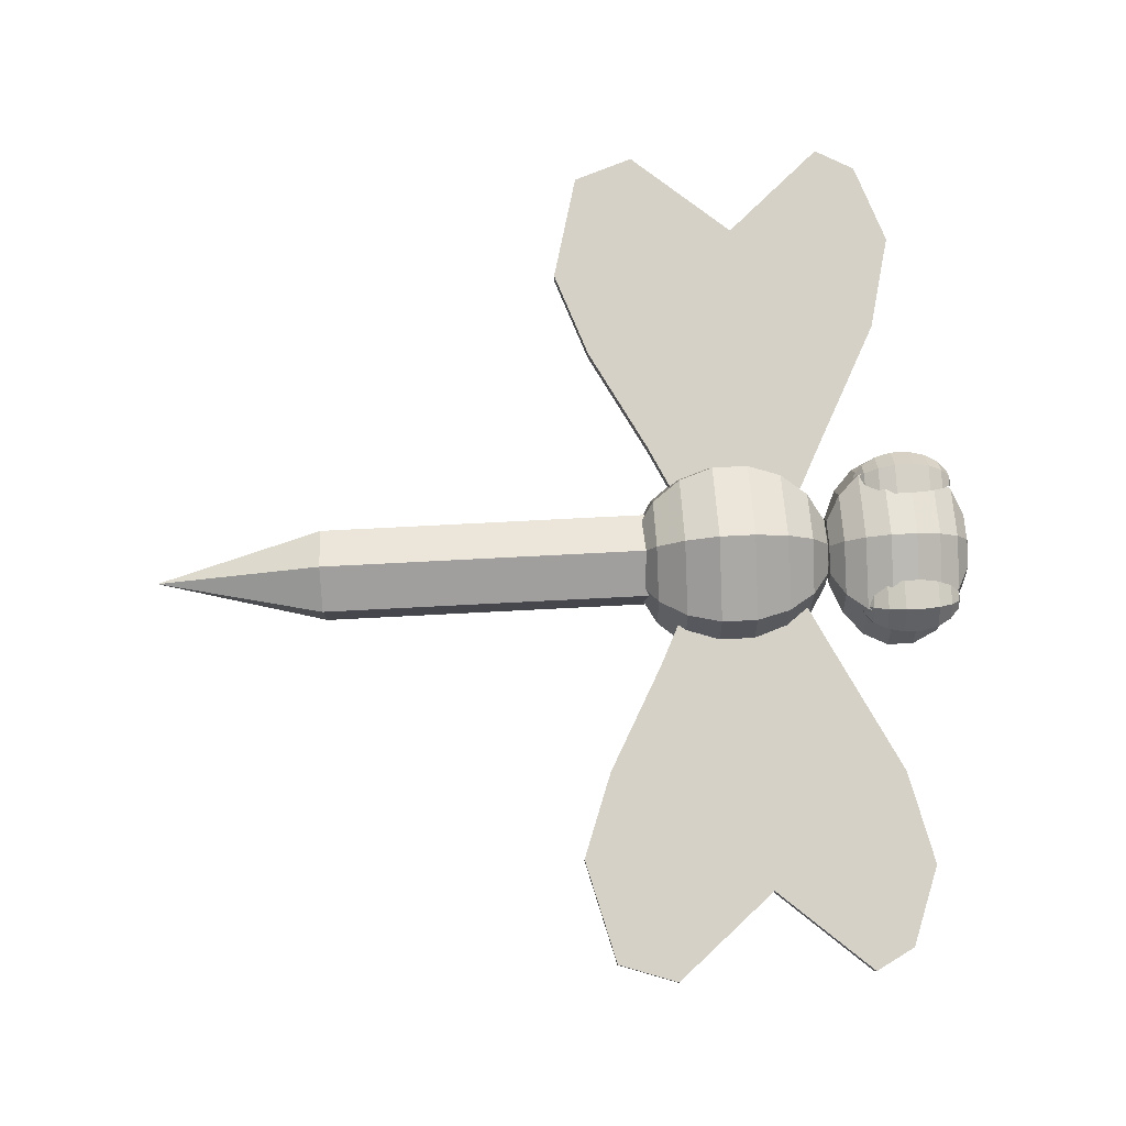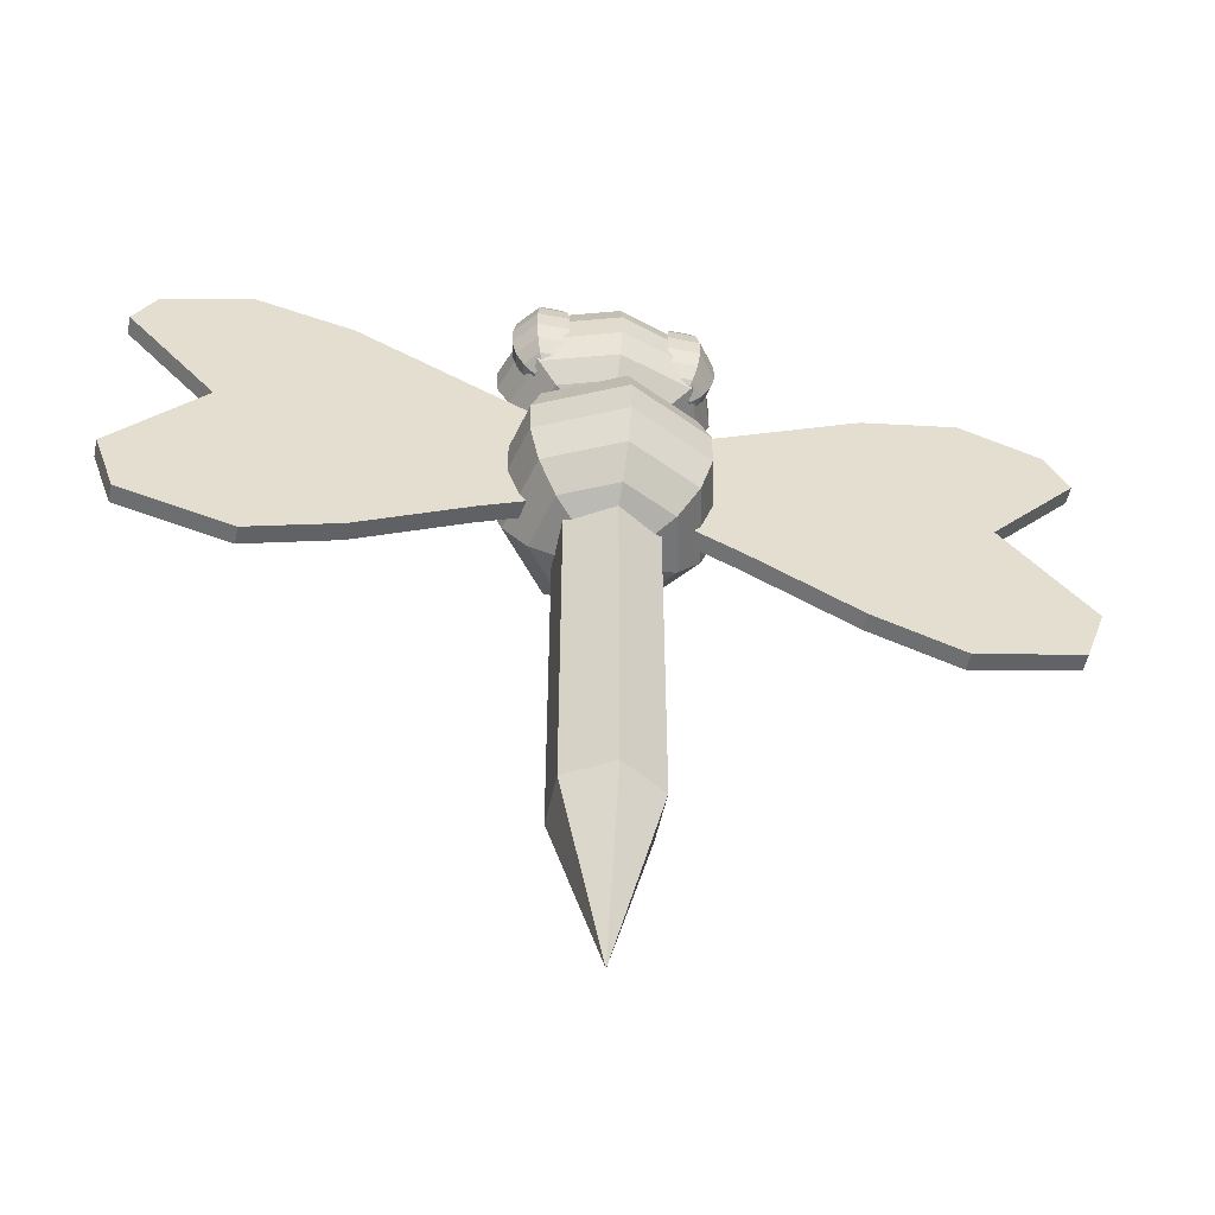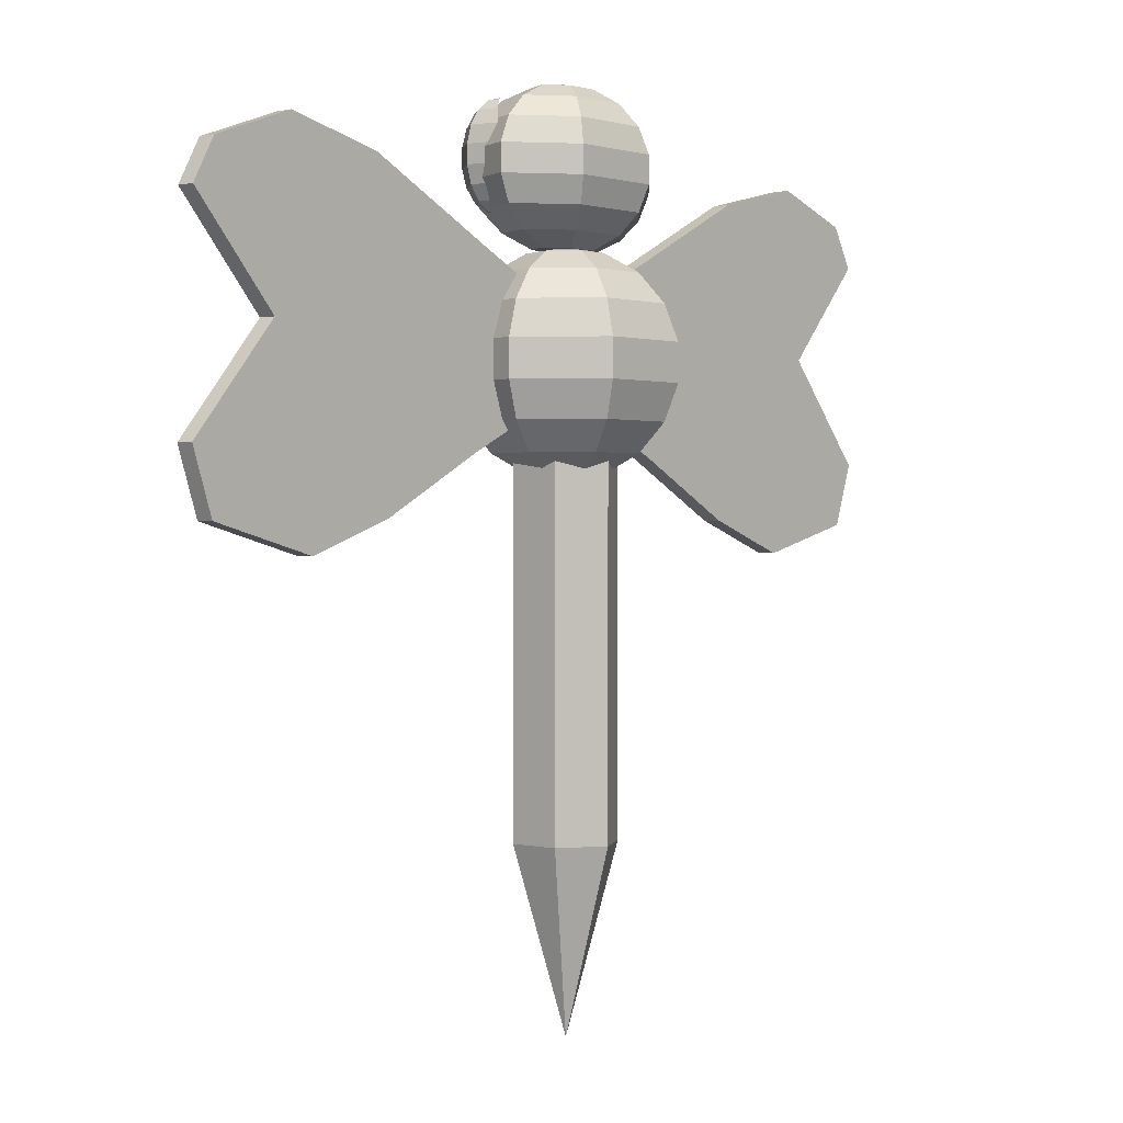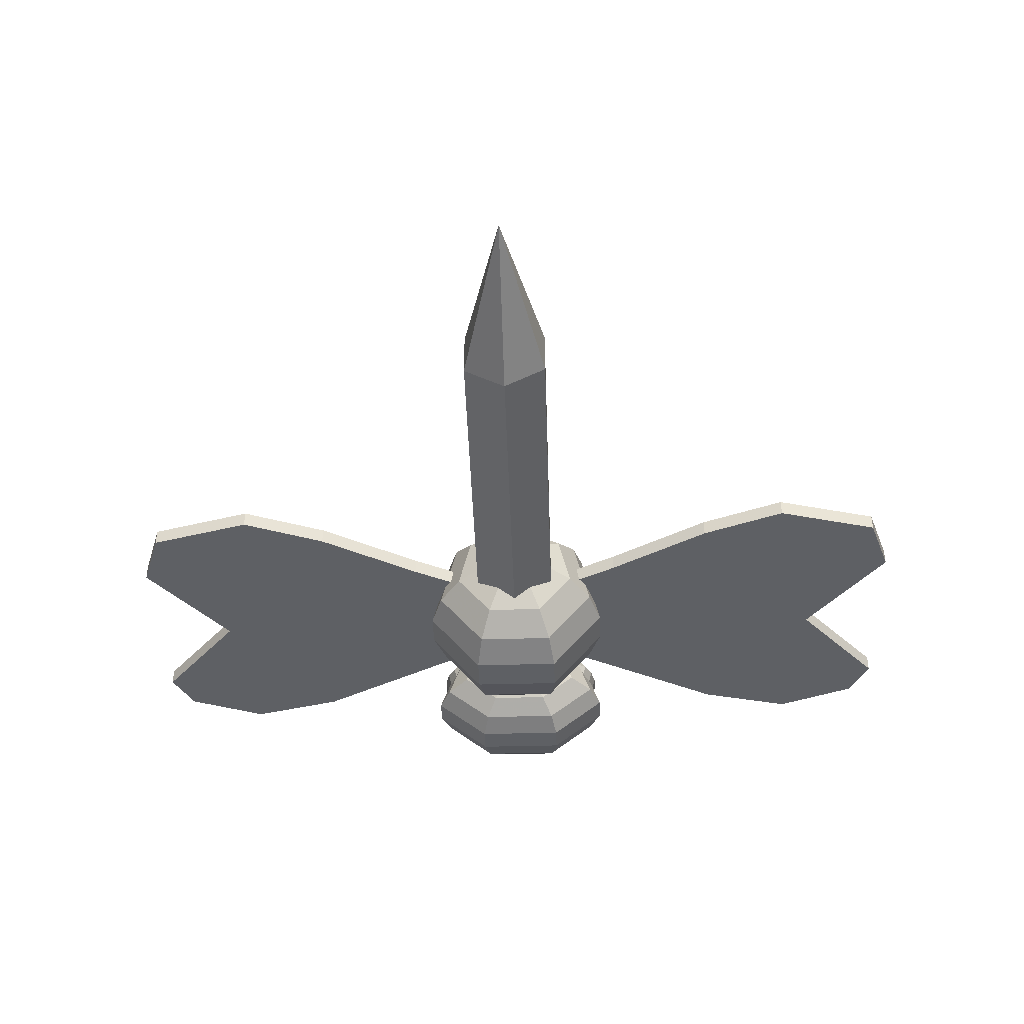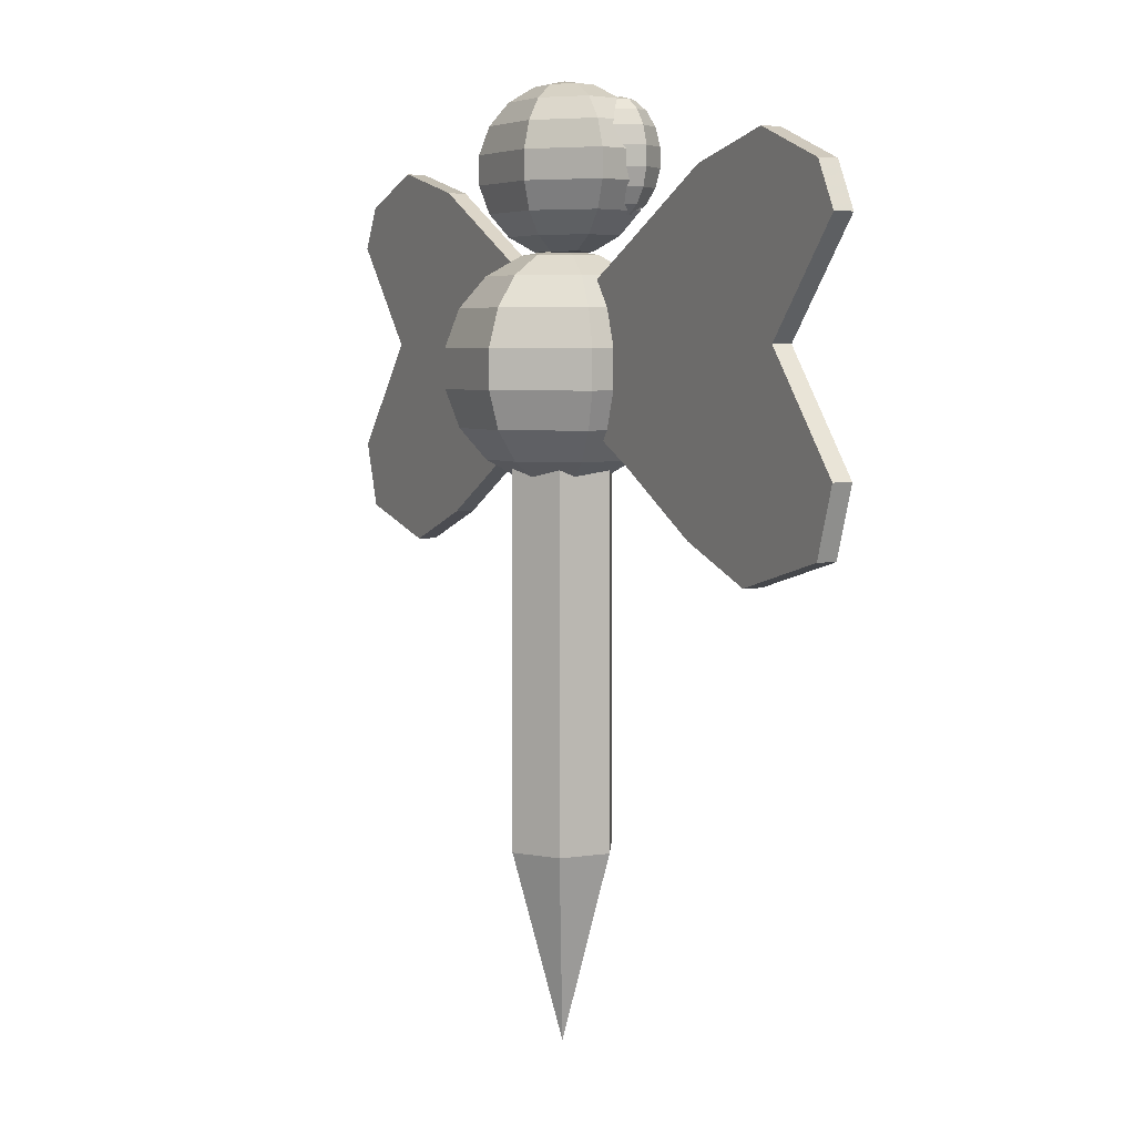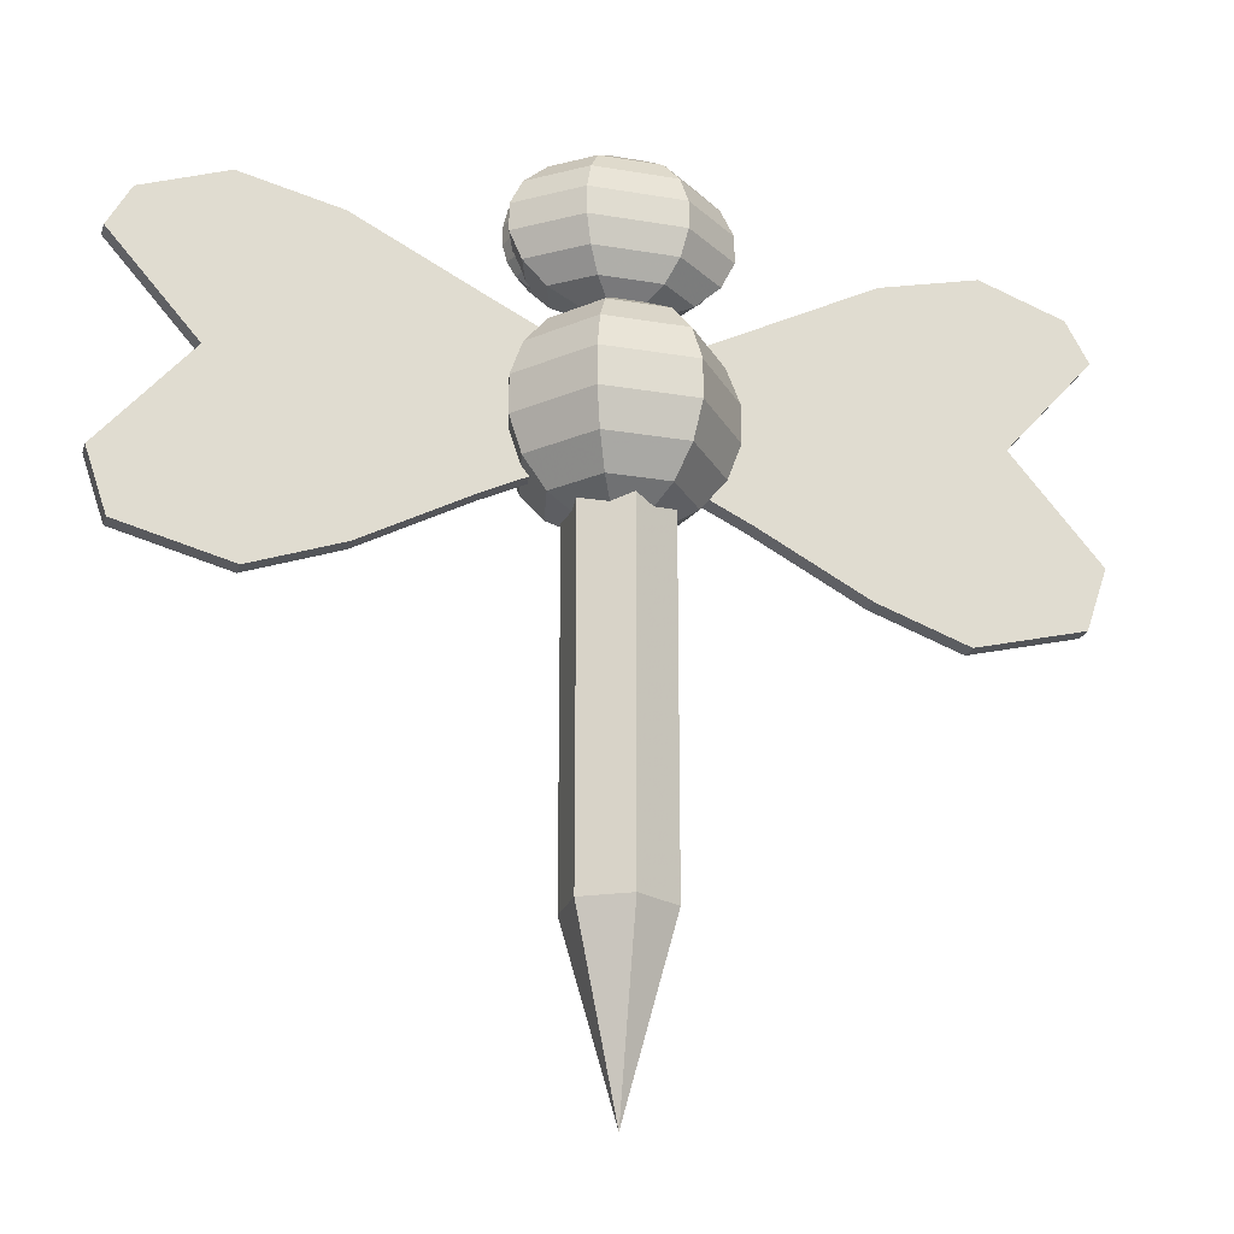
<metadata>
{"format":"obj","ext":"obj","renderer":"f3d","projection":"perspective","resolution":1024,"background":"white","views":[{"elev":78.9,"azim":87.1,"up":"+Z"},{"elev":-53.6,"azim":-12.1,"up":"+Y"},{"elev":0.5,"azim":131.2,"up":"+Y"},{"elev":-43.1,"azim":1.8,"up":"+Z"},{"elev":4.7,"azim":-117.2,"up":"+Y"},{"elev":-23.1,"azim":163.9,"up":"+Y"}]}
</metadata>
<code>
v 10.95 19.8 0.6986
v 24.87 26.95 0.6986
v 35.15 29.42 0.6986
v 43.87 26.3 0.6986
v 46.21 22.01 0.6986
v 37.1 11.6 0.6986
v 46.34 0.6726 0.6986
v 44.13 -5.832 0.6986
v 32.68 -8.824 0.6986
v 23.31 -5.442 0.6986
v 11.99 0.6726 0.6986
v 4.757 16.67 0.6986
v 5.489 3.827 0.6986
v 10.95 19.8 2.572
v 24.87 26.95 2.572
v 35.15 29.42 2.572
v 43.87 26.3 2.572
v 46.21 22.01 2.572
v 37.1 11.6 2.572
v 46.34 0.6726 2.572
v 44.13 -5.832 2.572
v 32.68 -8.824 2.572
v 23.31 -5.442 2.572
v 11.99 0.6726 2.572
v 4.757 16.67 2.572
v 5.489 3.827 2.572
v -11.97 19.8 0.6986
v -25.89 26.95 0.6986
v -36.16 29.42 0.6986
v -44.88 26.3 0.6986
v -47.22 22.01 0.6986
v -38.11 11.6 0.6986
v -47.35 0.6726 0.6986
v -45.14 -5.832 0.6986
v -33.69 -8.824 0.6986
v -24.32 -5.442 0.6986
v -13.01 0.6726 0.6986
v -5.769 16.67 0.6986
v -6.501 3.827 0.6986
v -11.97 19.8 2.572
v -25.89 26.95 2.572
v -36.16 29.42 2.572
v -44.88 26.3 2.572
v -47.22 22.01 2.572
v -38.11 11.6 2.572
v -47.35 0.6726 2.572
v -45.14 -5.832 2.572
v -33.69 -8.824 2.572
v -24.32 -5.442 2.572
v -13.01 0.6726 2.572
v -5.769 16.67 2.572
v -6.501 3.827 2.572
v -0.5063 20.54 0.6986
v -0.5063 19.87 4.525
v 2.485 19.87 3.084
v 3.224 19.87 -0.1528
v 1.154 19.87 -2.749
v -2.167 19.87 -2.749
v -4.237 19.87 -0.1528
v -3.498 19.87 3.084
v -0.5063 17.92 7.89
v 5.116 17.92 5.183
v 6.505 17.92 -0.9016
v 2.614 17.92 -5.781
v -3.627 17.92 -5.781
v -7.518 17.92 -0.9016
v -6.129 17.92 5.183
v -0.5063 14.95 10.39
v 7.069 14.95 6.74
v 8.94 14.95 -1.457
v 3.698 14.95 -8.031
v -4.71 14.95 -8.031
v -9.953 14.95 -1.457
v -8.082 14.95 6.74
v -0.5063 11.29 11.72
v 8.108 11.29 7.568
v 10.24 11.29 -1.753
v 4.274 11.29 -9.228
v -5.287 11.29 -9.228
v -11.25 11.29 -1.753
v -9.121 11.29 7.568
v -0.5063 7.409 11.72
v 8.108 7.409 7.568
v 10.24 7.409 -1.753
v 4.274 7.409 -9.228
v -5.287 7.409 -9.228
v -11.25 7.409 -1.753
v -9.121 7.409 7.568
v -0.5063 3.758 10.39
v 7.069 3.758 6.74
v 8.94 3.758 -1.457
v 3.698 3.758 -8.031
v -4.71 3.758 -8.031
v -9.953 3.758 -1.457
v -8.082 3.758 6.74
v -0.5063 0.7814 7.89
v 5.116 0.7814 5.183
v 6.505 0.7814 -0.9016
v 2.614 0.7814 -5.781
v -3.627 0.7814 -5.781
v -7.518 0.7814 -0.9016
v -6.129 0.7814 5.183
v -0.5063 -1.161 4.525
v 2.485 -1.161 3.084
v 3.224 -1.161 -0.1528
v 1.154 -1.161 -2.749
v -2.167 -1.161 -2.749
v -4.237 -1.161 -0.1528
v -3.498 -1.161 3.084
v -0.5063 -1.836 0.6986
v -0.5063 36.05 0.8854
v -0.5063 35.56 3.402
v 2.485 35.56 2.455
v 3.224 35.56 0.3253
v 1.154 35.56 -1.382
v -2.167 35.56 -1.382
v -4.237 35.56 0.3253
v -3.498 35.56 2.455
v -0.5063 34.14 5.616
v 5.116 34.14 3.835
v 6.505 34.14 -0.1672
v 2.614 34.14 -3.376
v -3.627 34.14 -3.376
v -7.518 34.14 -0.1672
v -6.129 34.14 3.835
v -0.5063 31.96 7.258
v 7.069 31.96 4.859
v 8.94 31.96 -0.5327
v 3.698 31.96 -4.856
v -4.71 31.96 -4.856
v -9.953 31.96 -0.5327
v -8.082 31.96 4.859
v -0.5063 29.3 8.132
v 8.108 29.3 5.404
v 10.24 29.3 -0.7272
v 4.274 29.3 -5.644
v -5.287 29.3 -5.644
v -11.25 29.3 -0.7272
v -9.121 29.3 5.404
v -0.5063 26.46 8.132
v 8.108 26.46 5.404
v 10.24 26.46 -0.7272
v 4.274 26.46 -5.644
v -5.287 26.46 -5.644
v -11.25 26.46 -0.7272
v -9.121 26.46 5.404
v -0.5063 23.79 7.258
v 7.069 23.79 4.859
v 8.94 23.79 -0.5327
v 3.698 23.79 -4.856
v -4.71 23.79 -4.856
v -9.953 23.79 -0.5327
v -8.082 23.79 4.859
v -0.5063 21.62 5.616
v 5.116 21.62 3.835
v 6.505 21.62 -0.1672
v 2.614 21.62 -3.376
v -3.627 21.62 -3.376
v -7.518 21.62 -0.1672
v -6.129 21.62 3.835
v -0.5063 20.2 3.402
v 2.485 20.2 2.455
v 3.224 20.2 0.3253
v 1.154 20.2 -1.382
v -2.167 20.2 -1.382
v -4.237 20.2 0.3253
v -3.498 20.2 2.455
v -0.5063 19.71 0.8854
v -7.022 34.26 3.281
v -7.59 33.93 4.446
v -6.464 33.93 4.451
v -8.032 33.93 2.468
v -8.287 33.93 3.564
v -8.089 32.96 5.471
v -5.974 32.96 5.48
v -8.921 32.96 1.753
v -9.4 32.96 3.813
v -8.459 31.47 6.232
v -5.61 31.47 6.244
v -9.58 31.47 1.223
v -10.23 31.47 3.998
v -8.656 29.64 6.637
v -5.417 29.64 6.651
v -9.931 29.64 0.9407
v -10.67 29.64 4.096
v -8.656 27.7 6.637
v -5.417 27.7 6.651
v -9.931 27.7 0.9407
v -10.67 27.7 4.096
v -8.459 25.87 6.232
v -5.61 25.87 6.244
v -9.58 25.87 1.223
v -10.23 25.87 3.998
v -8.089 24.39 5.471
v -5.974 24.39 5.48
v -8.921 24.39 1.753
v -9.4 24.39 3.813
v -7.59 23.41 4.446
v -6.464 23.41 4.451
v -8.032 23.41 2.468
v -8.287 23.41 3.564
v -7.022 23.08 3.281
v 6.01 34.26 3.281
v 6.577 33.93 4.446
v 5.452 33.93 4.451
v 7.02 33.93 2.468
v 7.275 33.93 3.564
v 7.076 32.96 5.471
v 4.962 32.96 5.48
v 7.908 32.96 1.753
v 8.387 32.96 3.813
v 7.446 31.47 6.232
v 4.598 31.47 6.244
v 8.567 31.47 1.223
v 9.213 31.47 3.998
v 7.643 29.64 6.637
v 4.404 29.64 6.651
v 8.918 29.64 0.9407
v 9.653 29.64 4.096
v 7.643 27.7 6.637
v 4.404 27.7 6.651
v 8.918 27.7 0.9407
v 9.653 27.7 4.096
v 7.446 25.87 6.232
v 4.598 25.87 6.244
v 8.567 25.87 1.223
v 9.213 25.87 3.998
v 7.076 24.39 5.471
v 4.962 24.39 5.48
v 7.908 24.39 1.753
v 8.387 24.39 3.813
v 6.577 23.41 4.446
v 5.452 23.41 4.451
v 7.02 23.41 2.468
v 7.275 23.41 3.564
v 6.01 23.08 3.281
v -0.5063 1.039 0.6986
v -0.5063 1.039 5.996
v 4.082 1.039 3.347
v 4.082 1.039 -1.95
v -0.5063 1.039 -4.599
v -5.094 1.039 -1.95
v -5.094 1.039 3.347
v -0.5063 -17.65 5.996
v 4.082 -17.65 3.347
v 4.082 -17.65 -1.95
v -0.5063 -17.65 -4.599
v -5.094 -17.65 -1.95
v -5.094 -17.65 3.347
v -0.5063 -36.34 5.996
v 4.082 -36.34 3.347
v 4.082 -36.34 -1.95
v -0.5063 -36.34 -4.599
v -5.094 -36.34 -1.95
v -5.094 -36.34 3.347
v -0.5063 -55.03 0.6986
f 13 11 24 26
f 19 26 24
f 12 13 26 25
f 26 19 25
f 1 12 25 14
f 19 14 25
f 4 3 16 17
f 5 4 17 18
f 6 5 18 19
f 18 17 16 19
f 3 2 15 16
f 2 1 14 15
f 14 19 16 15
f 9 8 21 22
f 7 6 19 20
f 8 7 20 21
f 20 19 22 21
f 11 10 23 24
f 10 9 22 23
f 22 19 24 23
f 9 6 7 8
f 11 6 9 10
f 13 6 11
f 12 6 13
f 12 1 6
f 1 2 3 6
f 3 4 5 6
f 50 37 39 52
f 52 45 50
f 52 39 38 51
f 45 52 51
f 51 38 27 40
f 40 45 51
f 42 29 30 43
f 43 30 31 44
f 44 31 32 45
f 42 43 44 45
f 41 28 29 42
f 40 27 28 41
f 42 45 40 41
f 47 34 35 48
f 45 32 33 46
f 46 33 34 47
f 48 45 46 47
f 49 36 37 50
f 48 35 36 49
f 50 45 48 49
f 33 32 35 34
f 35 32 37 36
f 32 39 37
f 32 38 39
f 27 38 32
f 29 28 27 32
f 31 30 29 32
f 54 55 53
f 55 56 53
f 56 57 53
f 57 58 53
f 58 59 53
f 59 60 53
f 60 54 53
f 61 62 55 54
f 62 63 56 55
f 63 64 57 56
f 64 65 58 57
f 65 66 59 58
f 66 67 60 59
f 67 61 54 60
f 68 69 62 61
f 69 70 63 62
f 70 71 64 63
f 71 72 65 64
f 72 73 66 65
f 73 74 67 66
f 74 68 61 67
f 75 76 69 68
f 76 77 70 69
f 77 78 71 70
f 78 79 72 71
f 79 80 73 72
f 80 81 74 73
f 81 75 68 74
f 82 83 76 75
f 83 84 77 76
f 84 85 78 77
f 85 86 79 78
f 86 87 80 79
f 87 88 81 80
f 88 82 75 81
f 89 90 83 82
f 90 91 84 83
f 91 92 85 84
f 92 93 86 85
f 93 94 87 86
f 94 95 88 87
f 95 89 82 88
f 96 97 90 89
f 97 98 91 90
f 98 99 92 91
f 99 100 93 92
f 100 101 94 93
f 101 102 95 94
f 102 96 89 95
f 103 104 97 96
f 104 105 98 97
f 105 106 99 98
f 106 107 100 99
f 107 108 101 100
f 108 109 102 101
f 109 103 96 102
f 110 104 103
f 110 105 104
f 110 106 105
f 110 107 106
f 110 108 107
f 110 109 108
f 110 103 109
f 112 113 111
f 113 114 111
f 114 115 111
f 115 116 111
f 116 117 111
f 117 118 111
f 118 112 111
f 119 120 113 112
f 120 121 114 113
f 121 122 115 114
f 122 123 116 115
f 123 124 117 116
f 124 125 118 117
f 125 119 112 118
f 126 127 120 119
f 127 128 121 120
f 128 129 122 121
f 129 130 123 122
f 130 131 124 123
f 131 132 125 124
f 132 126 119 125
f 133 134 127 126
f 134 135 128 127
f 135 136 129 128
f 136 137 130 129
f 137 138 131 130
f 138 139 132 131
f 139 133 126 132
f 140 141 134 133
f 141 142 135 134
f 142 143 136 135
f 143 144 137 136
f 144 145 138 137
f 145 146 139 138
f 146 140 133 139
f 147 148 141 140
f 148 149 142 141
f 149 150 143 142
f 150 151 144 143
f 151 152 145 144
f 152 153 146 145
f 153 147 140 146
f 154 155 148 147
f 155 156 149 148
f 156 157 150 149
f 157 158 151 150
f 158 159 152 151
f 159 160 153 152
f 160 154 147 153
f 161 162 155 154
f 162 163 156 155
f 163 164 157 156
f 164 165 158 157
f 165 166 159 158
f 166 167 160 159
f 167 161 154 160
f 168 162 161
f 168 163 162
f 168 164 163
f 168 165 164
f 168 166 165
f 168 167 166
f 168 161 167
f 170 171 169
f 172 173 169
f 173 170 169
f 174 175 171 170
f 176 177 173 172
f 177 174 170 173
f 178 179 175 174
f 180 181 177 176
f 181 178 174 177
f 182 183 179 178
f 184 185 181 180
f 185 182 178 181
f 186 187 183 182
f 188 189 185 184
f 189 186 182 185
f 190 191 187 186
f 192 193 189 188
f 193 190 186 189
f 194 195 191 190
f 196 197 193 192
f 197 194 190 193
f 198 199 195 194
f 200 201 197 196
f 201 198 194 197
f 202 199 198
f 202 201 200
f 202 198 201
f 205 204 203
f 207 206 203
f 204 207 203
f 205 209 208 204
f 207 211 210 206
f 204 208 211 207
f 209 213 212 208
f 211 215 214 210
f 208 212 215 211
f 213 217 216 212
f 215 219 218 214
f 212 216 219 215
f 217 221 220 216
f 219 223 222 218
f 216 220 223 219
f 221 225 224 220
f 223 227 226 222
f 220 224 227 223
f 225 229 228 224
f 227 231 230 226
f 224 228 231 227
f 229 233 232 228
f 231 235 234 230
f 228 232 235 231
f 233 236 232
f 235 236 234
f 232 236 235
f 244 245 239 238
f 245 246 240 239
f 246 247 241 240
f 247 248 242 241
f 248 249 243 242
f 249 244 238 243
f 250 251 245 244
f 251 252 246 245
f 252 253 247 246
f 253 254 248 247
f 254 255 249 248
f 255 250 244 249
f 238 239 237
f 239 240 237
f 240 241 237
f 241 242 237
f 242 243 237
f 243 238 237
f 251 250 256
f 252 251 256
f 253 252 256
f 254 253 256
f 255 254 256
f 256 250 255

</code>
